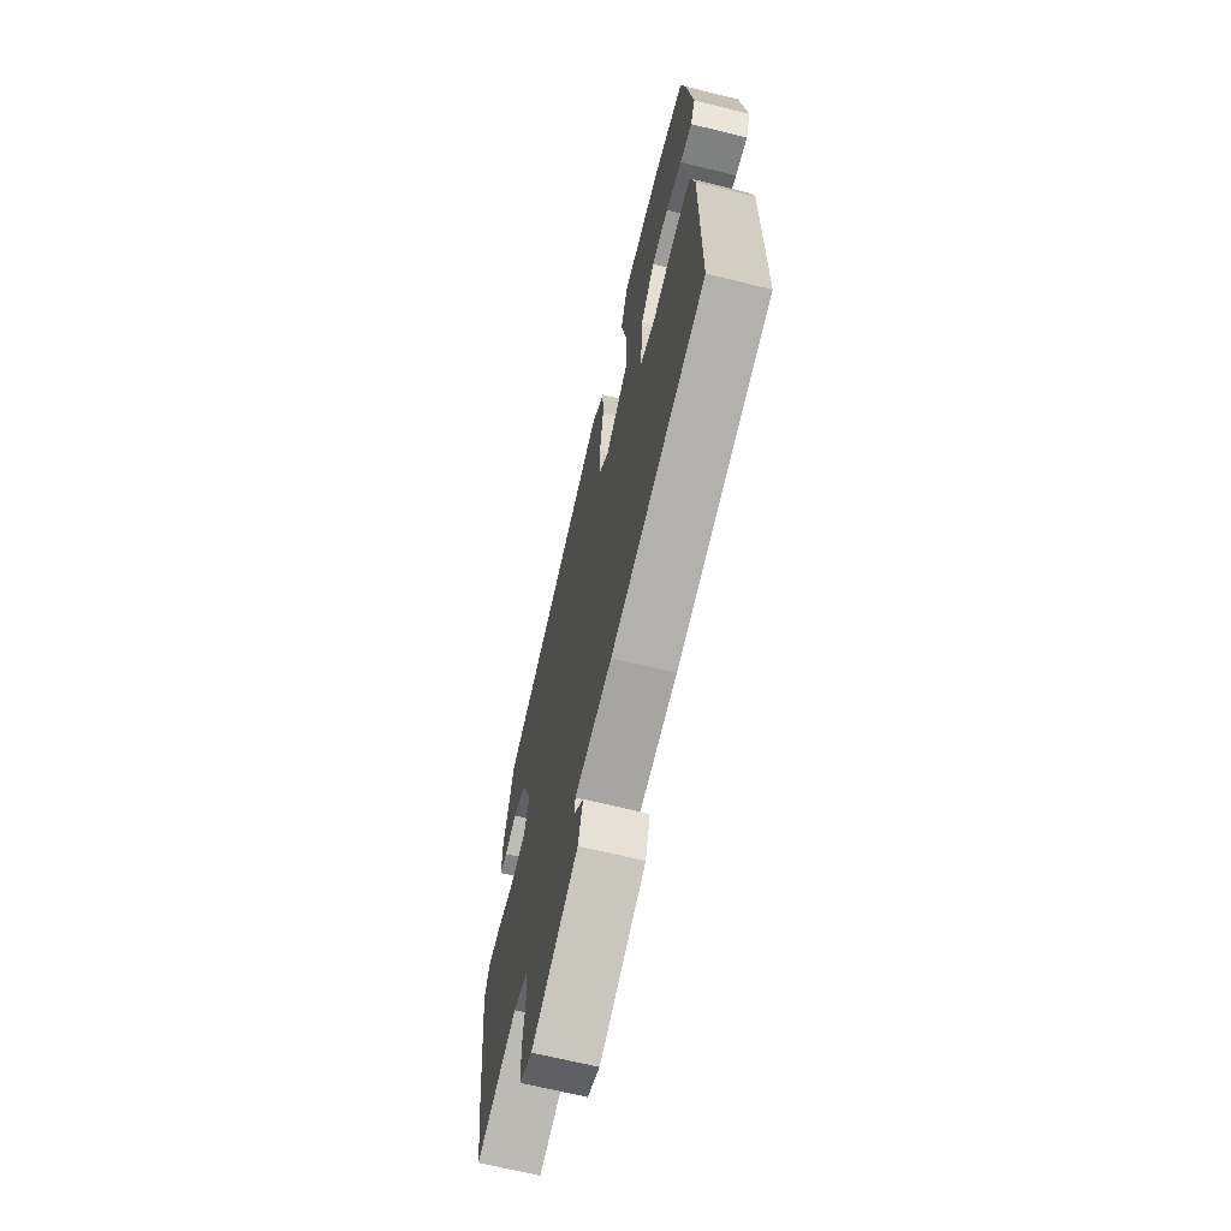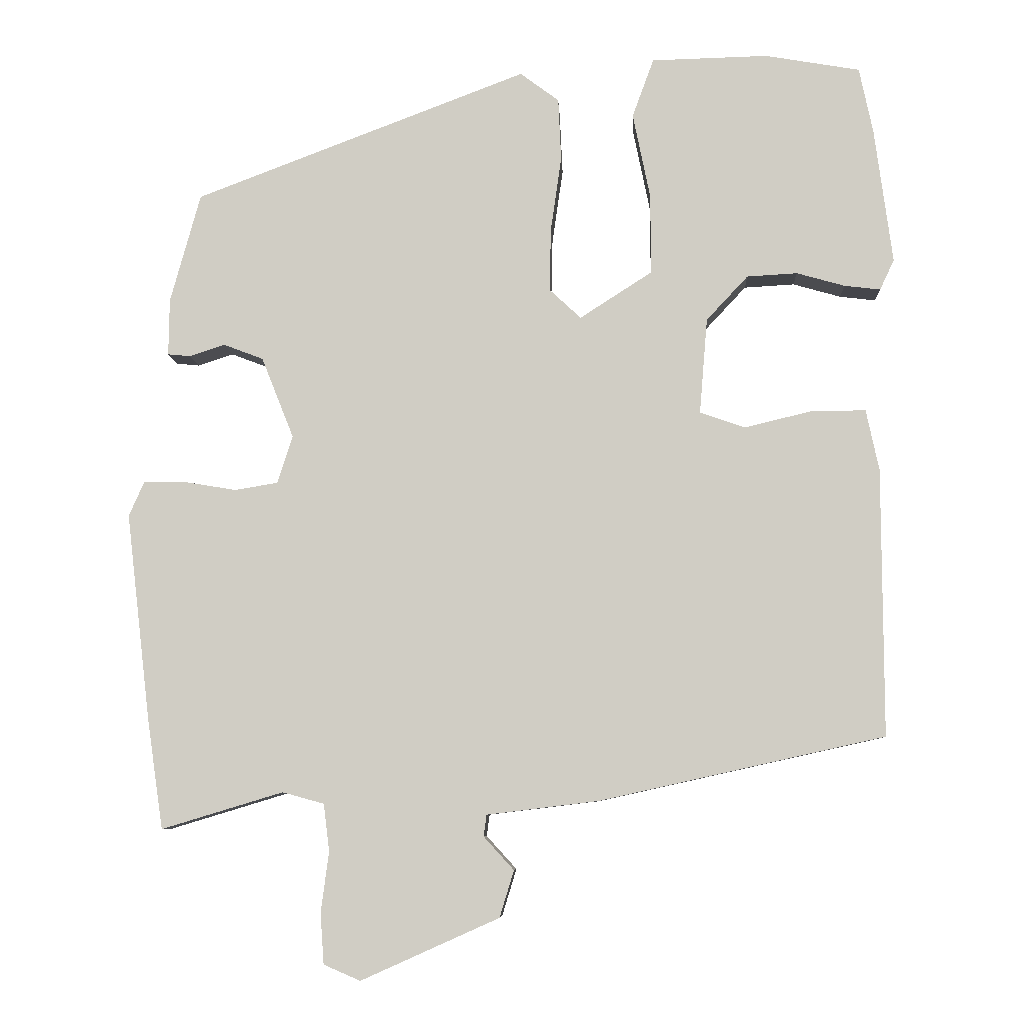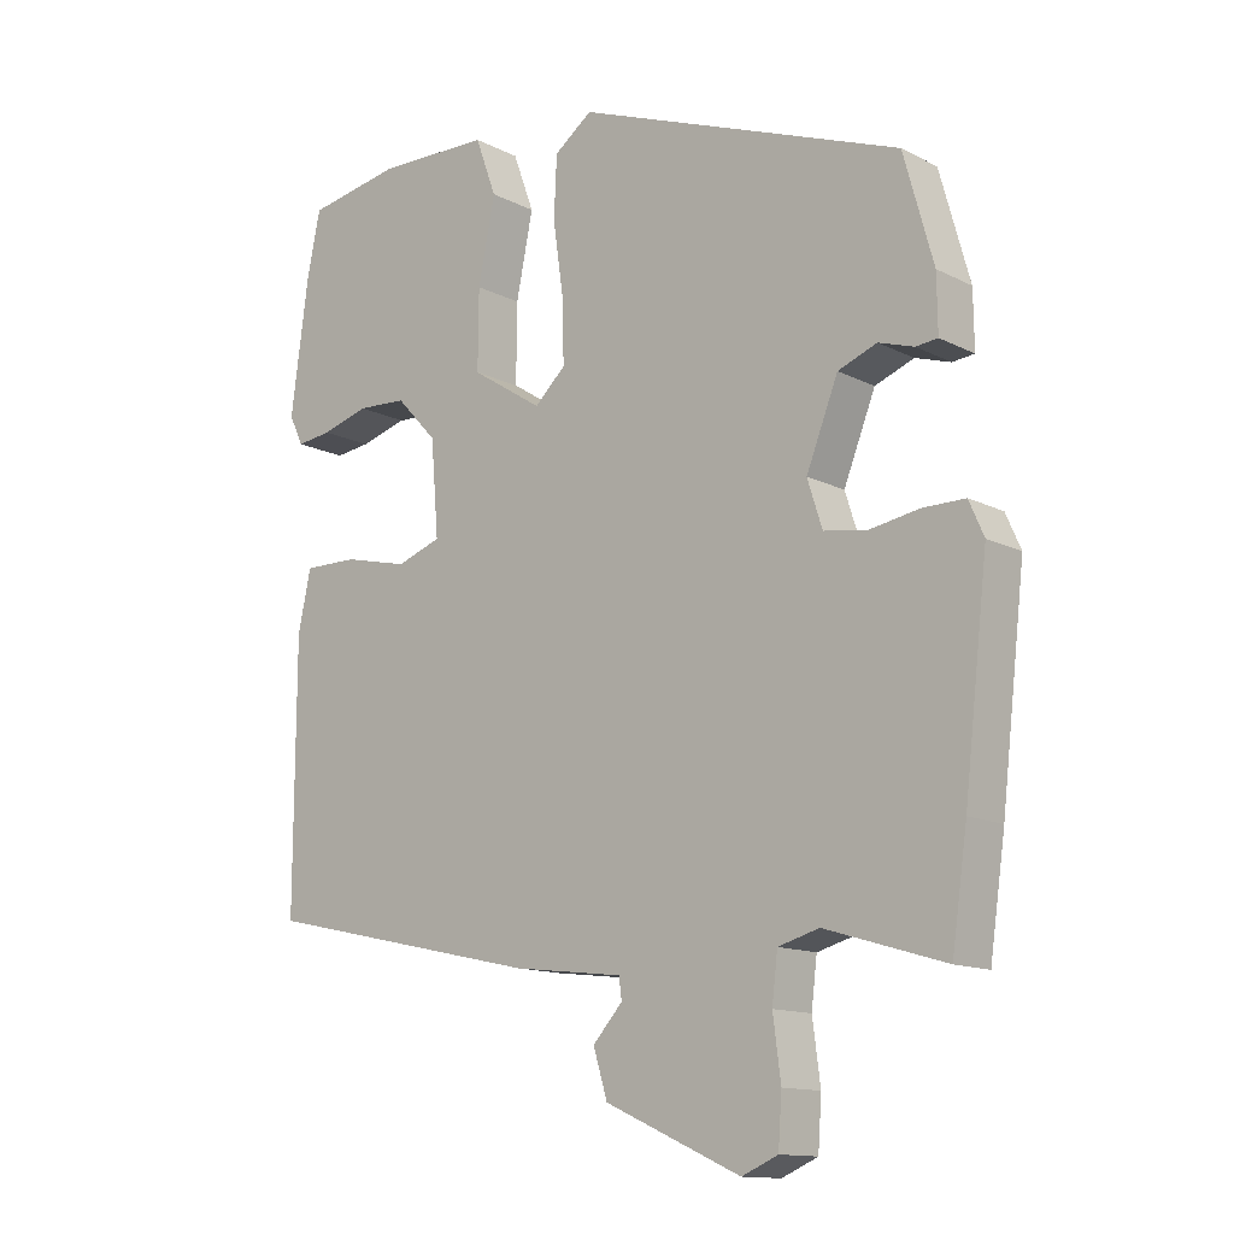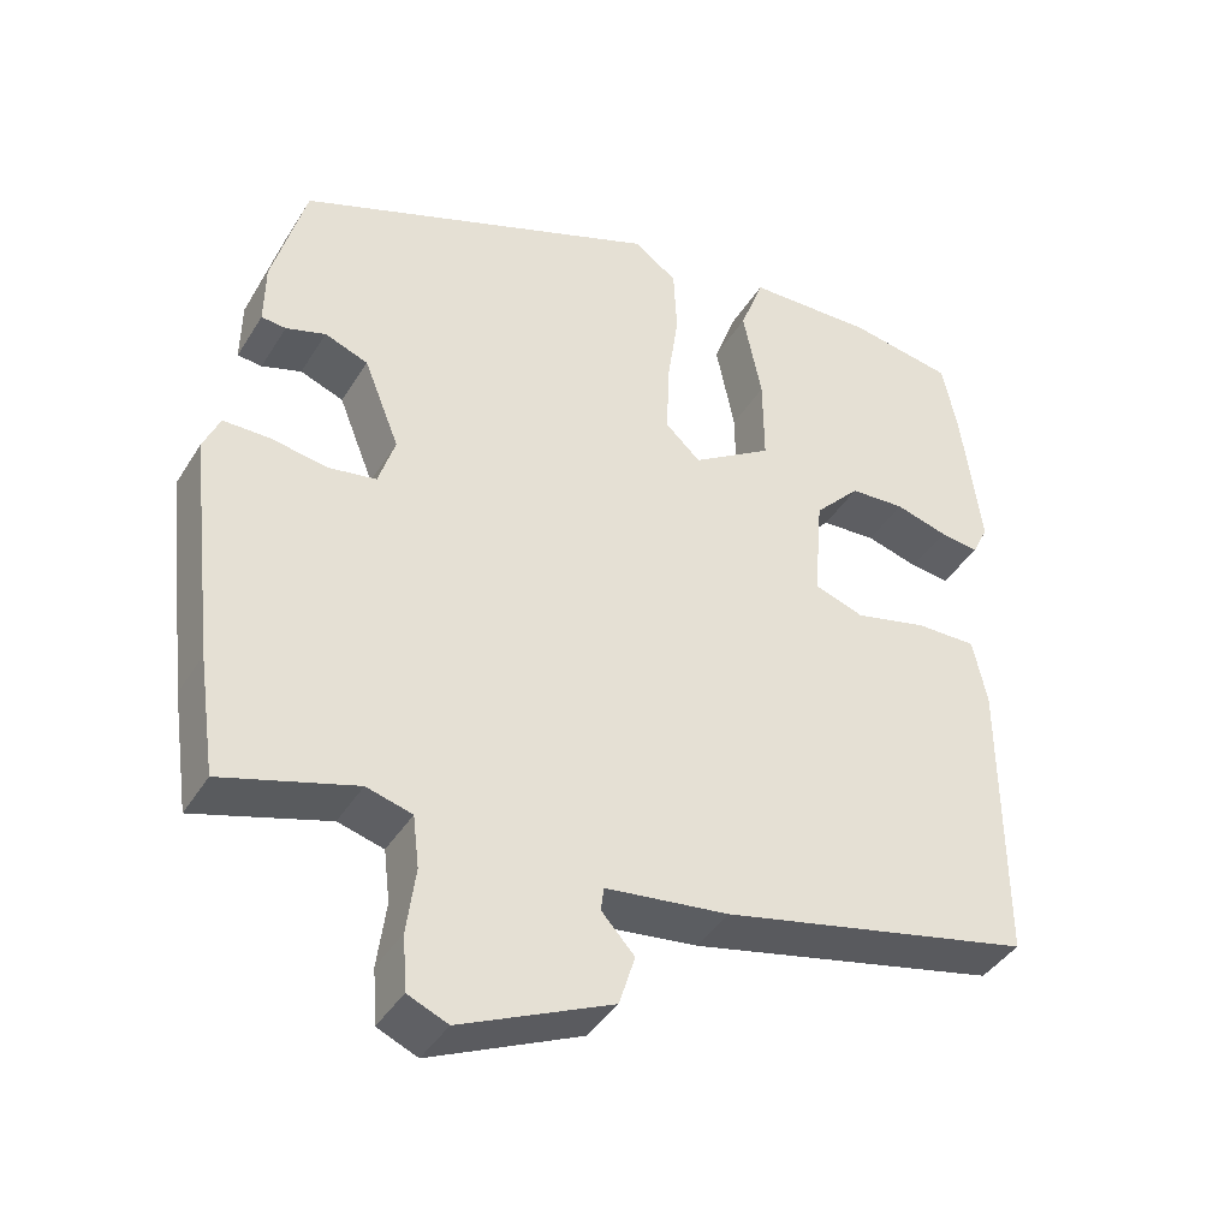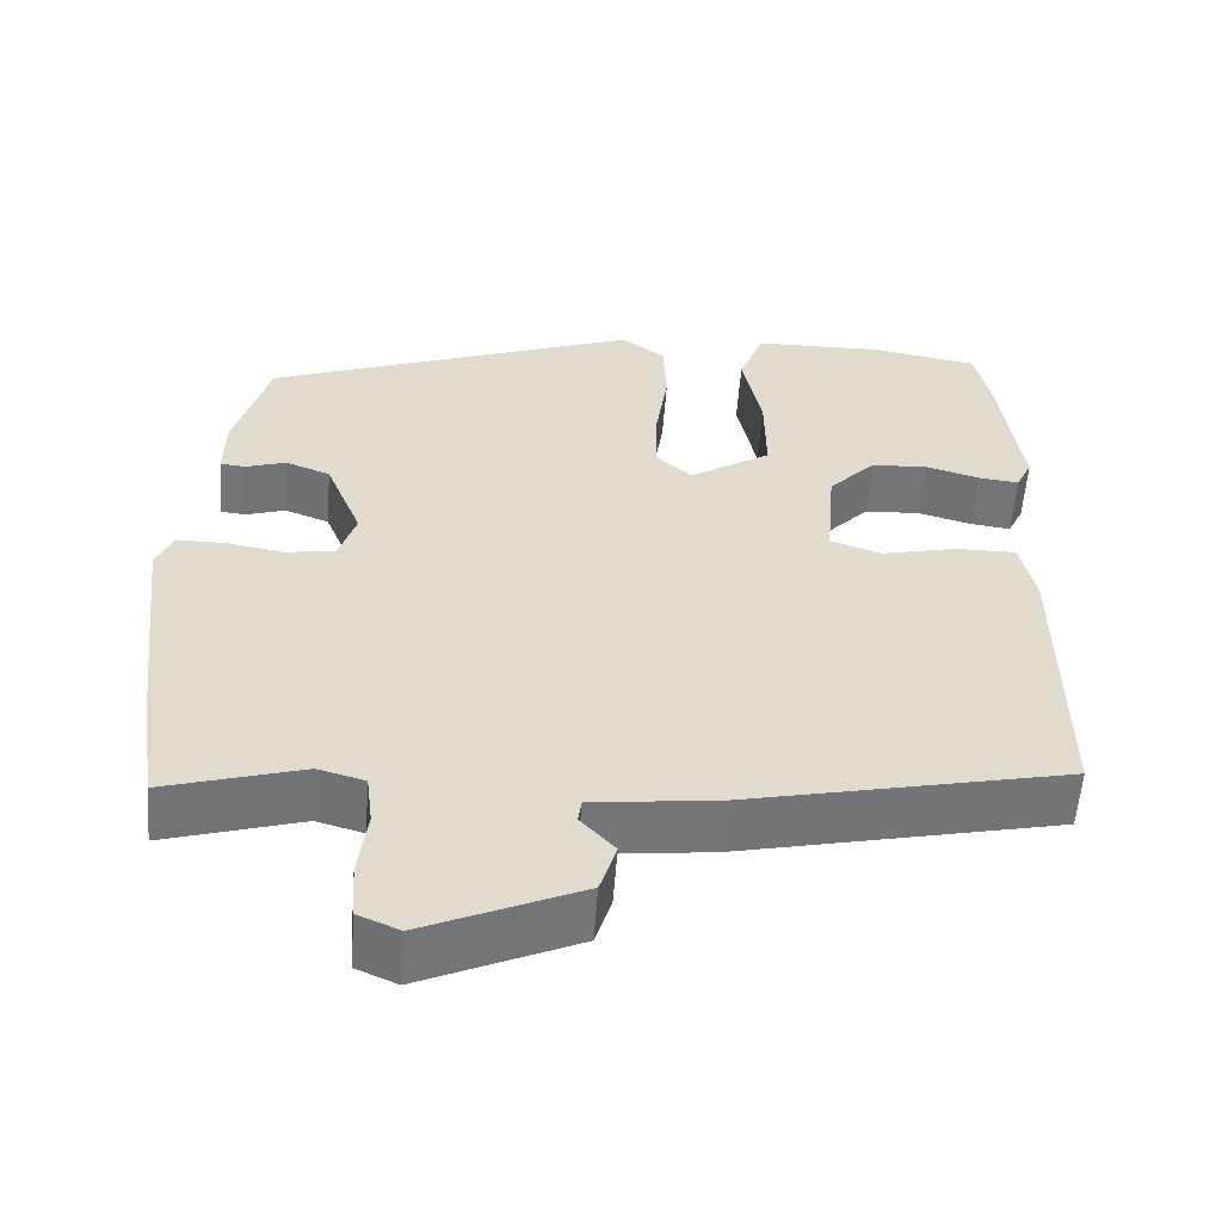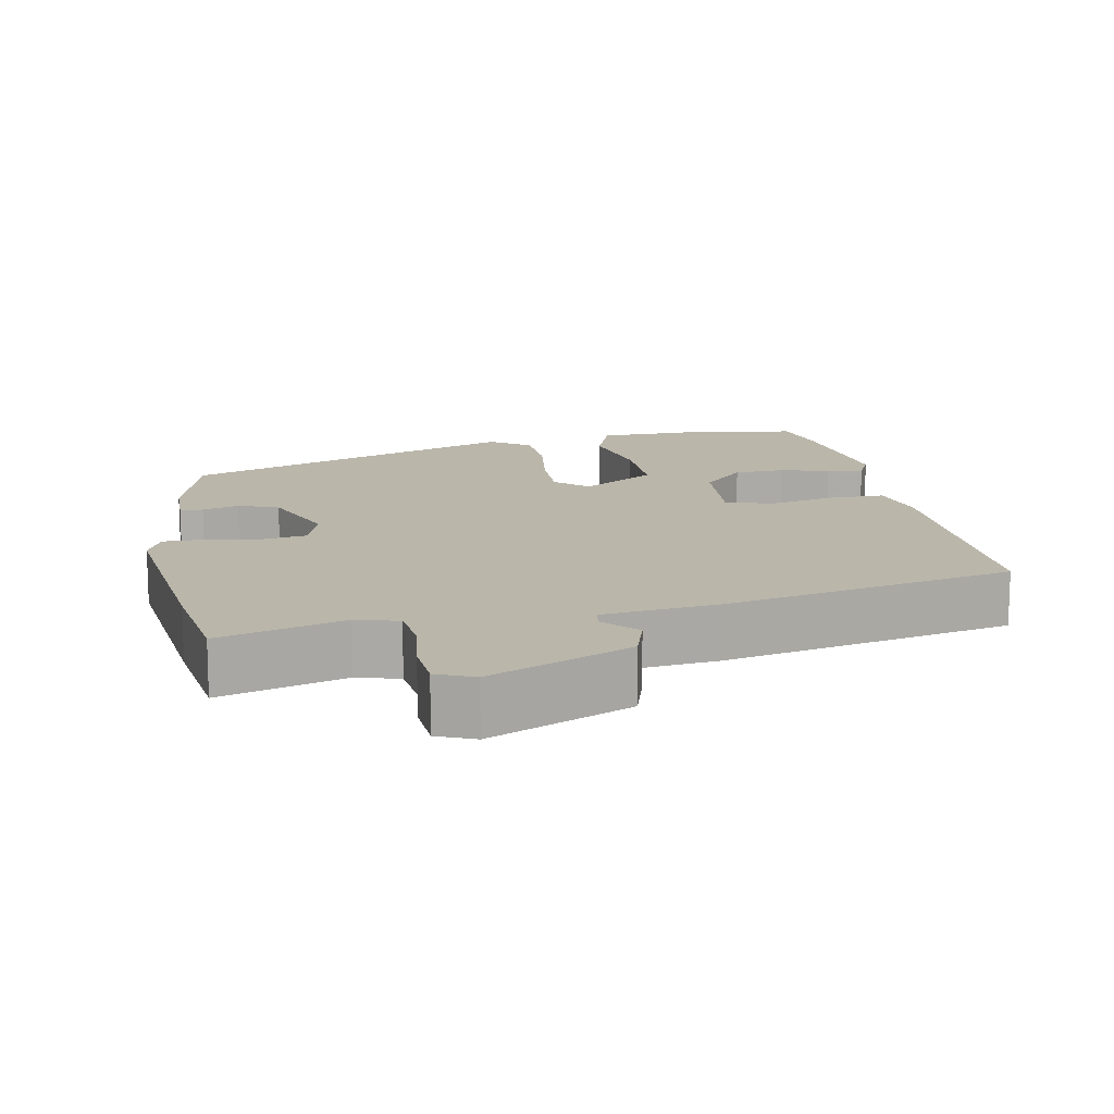
<metadata>
{"format":"obj","ext":"obj","renderer":"f3d","projection":"perspective","resolution":1024,"background":"white","views":[{"elev":-66.8,"azim":-103.9,"up":"+Z"},{"elev":-7.4,"azim":-177.1,"up":"+Z"},{"elev":-13.3,"azim":41.2,"up":"+Z"},{"elev":-41.0,"azim":150.9,"up":"+Z"},{"elev":-56.9,"azim":175.7,"up":"+Z"},{"elev":13.8,"azim":169.3,"up":"+Y"}]}
</metadata>
<code>
v 0.452 0.07 0.344
v 0.494 0.07 0.192
v 0.495 0.07 0.113
v 0.464 0.07 0.11
v 0.414 0.07 0.126
v 0.359 0.07 0.105
v 0.314 0.07 -0.008
v 0.335 0.07 -0.074
v 0.395 0.07 -0.084
v 0.467 0.07 -0.072
v 0.526 0.07 -0.072
v 0.547 0.07 -0.12
v 0.513 0.07 -0.41
v 0.491 0.07 -0.561
v 0.322 0.07 -0.51
v 0.264 0.07 -0.526
v 0.256 0.07 -0.592
v 0.267 0.07 -0.676
v 0.262 0.07 -0.746
v 0.211 0.07 -0.768
v 0.019 0.07 -0.682
v -0.001 0.07 -0.617
v 0.041 0.07 -0.571
v 0.037 0.07 -0.541
v -0.119 0.07 -0.522
v -0.515 0.07 -0.434
v -0.514 0.07 -0.062
v -0.496 0.07 0.023
v -0.419 0.07 0.022
v -0.327 0.07 0
v -0.264 0.07 0.022
v -0.275 0.07 0.155
v -0.333 0.07 0.217
v -0.403 0.07 0.221
v -0.47 0.07 0.202
v -0.52 0.07 0.196
v -0.54 0.07 0.238
v -0.515 0.07 0.427
v -0.496 0.07 0.518
v -0.364 0.07 0.541
v -0.202 0.07 0.537
v -0.172 0.07 0.455
v -0.196 0.07 0.337
v -0.197 0.07 0.225
v -0.096 0.07 0.16
v -0.052 0.07 0.201
v -0.054 0.07 0.289
v -0.069 0.07 0.393
v -0.065 0.07 0.48
v -0.011 0.07 0.52
v 0.452 0 0.344
v 0.494 0 0.192
v 0.495 0 0.113
v 0.464 0 0.11
v 0.414 0 0.126
v 0.359 0 0.105
v 0.314 0 -0.008
v 0.335 0 -0.074
v 0.395 0 -0.084
v 0.467 0 -0.072
v 0.526 0 -0.072
v 0.547 0 -0.12
v 0.513 0 -0.41
v 0.491 0 -0.561
v 0.322 0 -0.51
v 0.264 0 -0.526
v 0.256 0 -0.592
v 0.267 0 -0.676
v 0.262 0 -0.746
v 0.211 0 -0.768
v 0.019 0 -0.682
v -0.001 0 -0.617
v 0.041 0 -0.571
v 0.037 0 -0.541
v -0.119 0 -0.522
v -0.515 0 -0.434
v -0.514 0 -0.062
v -0.496 0 0.023
v -0.419 0 0.022
v -0.327 0 0
v -0.264 0 0.022
v -0.275 0 0.155
v -0.333 0 0.217
v -0.403 0 0.221
v -0.47 0 0.202
v -0.52 0 0.196
v -0.54 0 0.238
v -0.515 0 0.427
v -0.496 0 0.518
v -0.364 0 0.541
v -0.202 0 0.537
v -0.172 0 0.455
v -0.196 0 0.337
v -0.197 0 0.225
v -0.096 0 0.16
v -0.052 0 0.201
v -0.054 0 0.289
v -0.069 0 0.393
v -0.065 0 0.48
v -0.011 0 0.52
f 3 4 5
f 2 3 5
f 1 2 5
f 50 1 5
f 49 50 5
f 48 49 5
f 47 48 5
f 46 47 5 6
f 45 46 6 7
f 41 42 43
f 40 41 43
f 39 40 43
f 38 39 43
f 37 38 43
f 36 37 43
f 35 36 43
f 34 35 43
f 33 34 43 44
f 32 33 44 45
f 28 29 30
f 27 28 30
f 26 27 30
f 25 26 30
f 24 25 30
f 24 30 31
f 21 22 23
f 20 21 23
f 19 20 23
f 18 19 23
f 17 18 23
f 16 17 23 24
f 45 7 8
f 32 45 8
f 31 32 8
f 24 31 8
f 16 24 8
f 15 16 8
f 13 14 15
f 12 13 15
f 11 12 15
f 10 11 15
f 9 10 15
f 8 9 15
f 55 54 53
f 55 53 52
f 55 52 51
f 55 51 100
f 55 100 99
f 55 99 98
f 55 98 97
f 56 55 97 96
f 57 56 96 95
f 93 92 91
f 93 91 90
f 93 90 89
f 93 89 88
f 93 88 87
f 93 87 86
f 93 86 85
f 93 85 84
f 94 93 84 83
f 95 94 83 82
f 80 79 78
f 80 78 77
f 80 77 76
f 80 76 75
f 80 75 74
f 81 80 74
f 73 72 71
f 73 71 70
f 73 70 69
f 73 69 68
f 73 68 67
f 74 73 67 66
f 58 57 95
f 58 95 82
f 58 82 81
f 58 81 74
f 58 74 66
f 58 66 65
f 65 64 63
f 65 63 62
f 65 62 61
f 65 61 60
f 65 60 59
f 65 59 58
f 1 51 52 2
f 2 52 53 3
f 3 53 54 4
f 4 54 55 5
f 5 55 56 6
f 6 56 57 7
f 7 57 58 8
f 8 58 59 9
f 9 59 60 10
f 10 60 61 11
f 11 61 62 12
f 12 62 63 13
f 13 63 64 14
f 14 64 65 15
f 15 65 66 16
f 16 66 67 17
f 17 67 68 18
f 18 68 69 19
f 19 69 70 20
f 20 70 71 21
f 21 71 72 22
f 22 72 73 23
f 23 73 74 24
f 24 74 75 25
f 25 75 76 26
f 26 76 77 27
f 27 77 78 28
f 28 78 79 29
f 29 79 80 30
f 30 80 81 31
f 31 81 82 32
f 32 82 83 33
f 33 83 84 34
f 34 84 85 35
f 35 85 86 36
f 36 86 87 37
f 37 87 88 38
f 38 88 89 39
f 39 89 90 40
f 40 90 91 41
f 41 91 92 42
f 42 92 93 43
f 43 93 94 44
f 44 94 95 45
f 45 95 96 46
f 46 96 97 47
f 47 97 98 48
f 48 98 99 49
f 49 99 100 50
f 50 100 51 1

</code>
